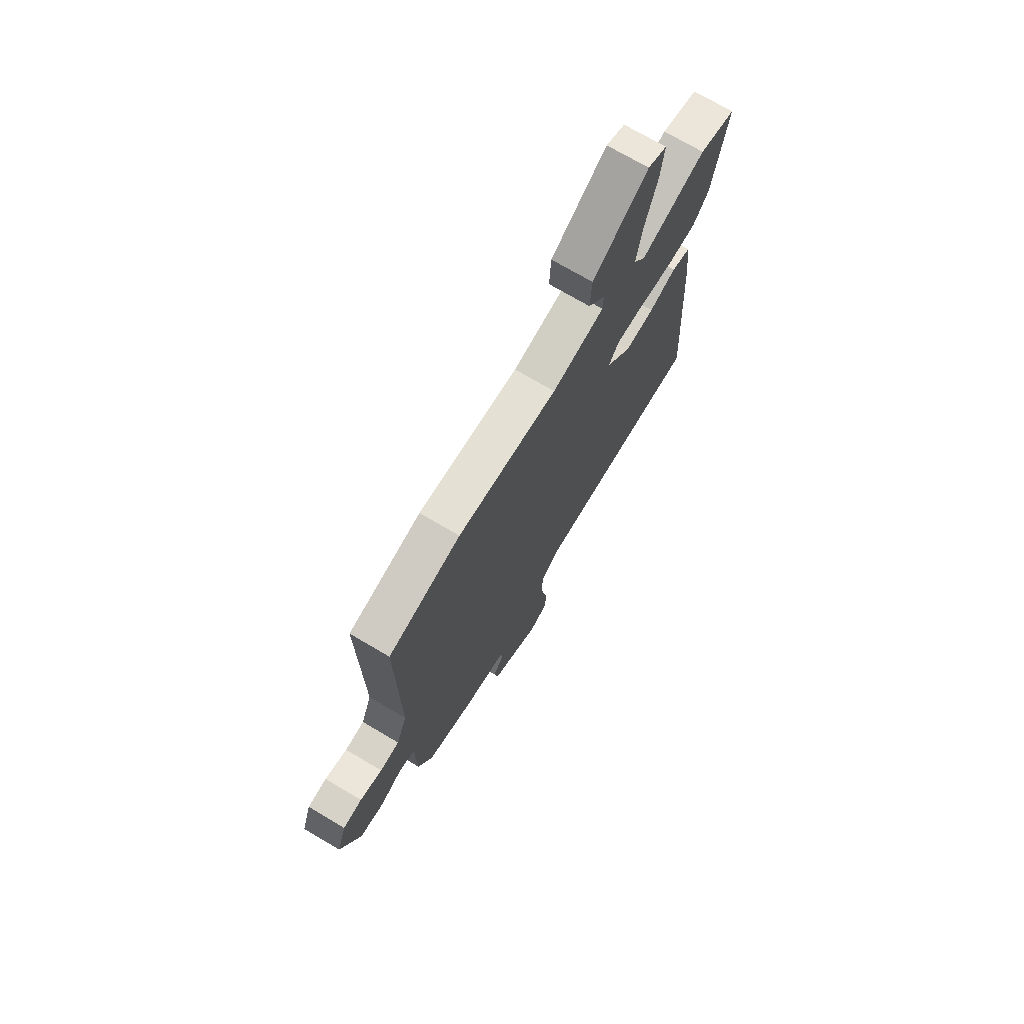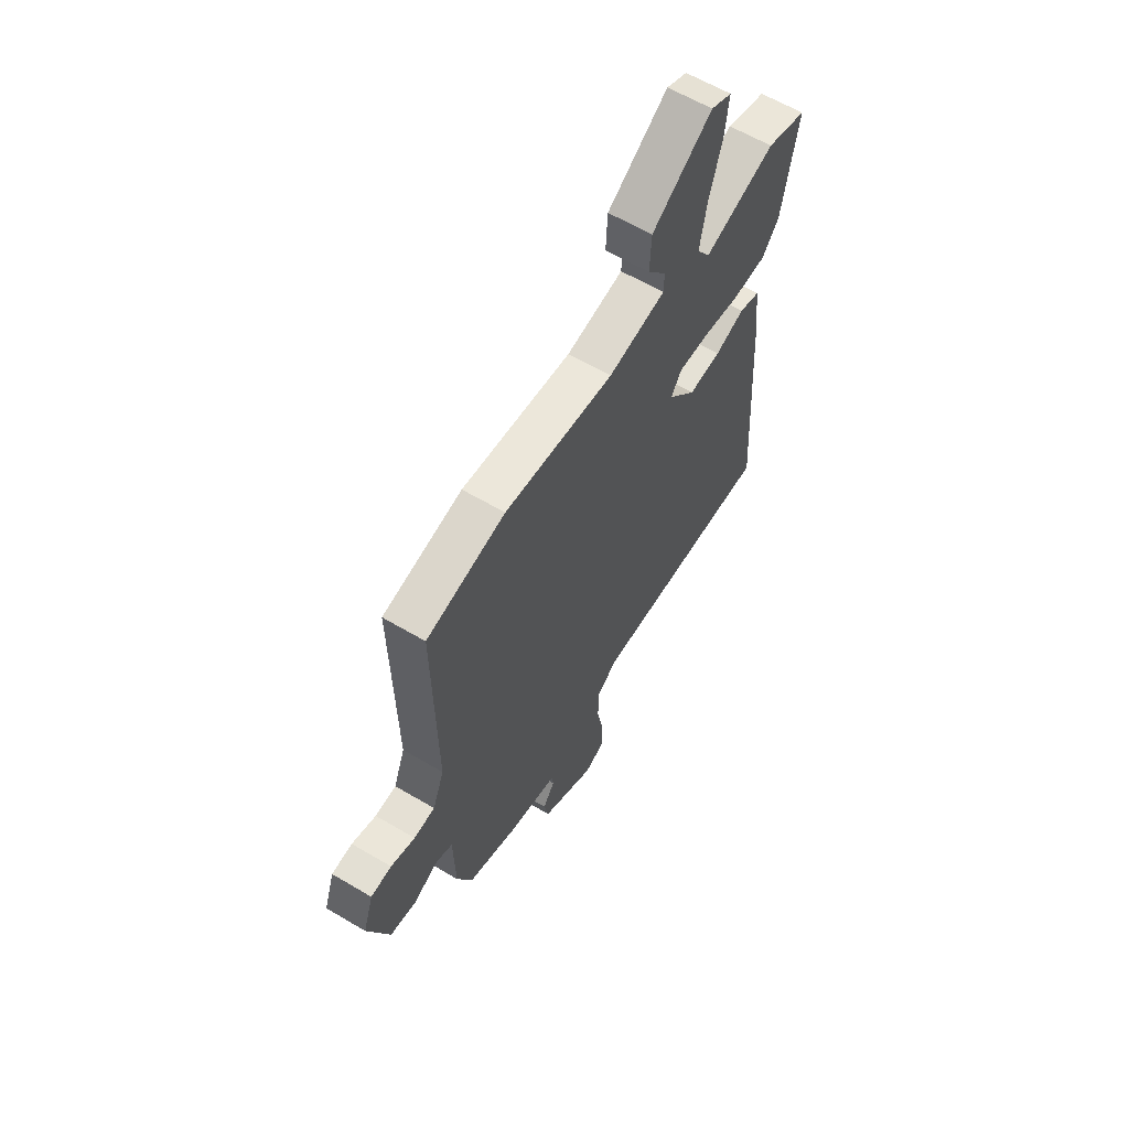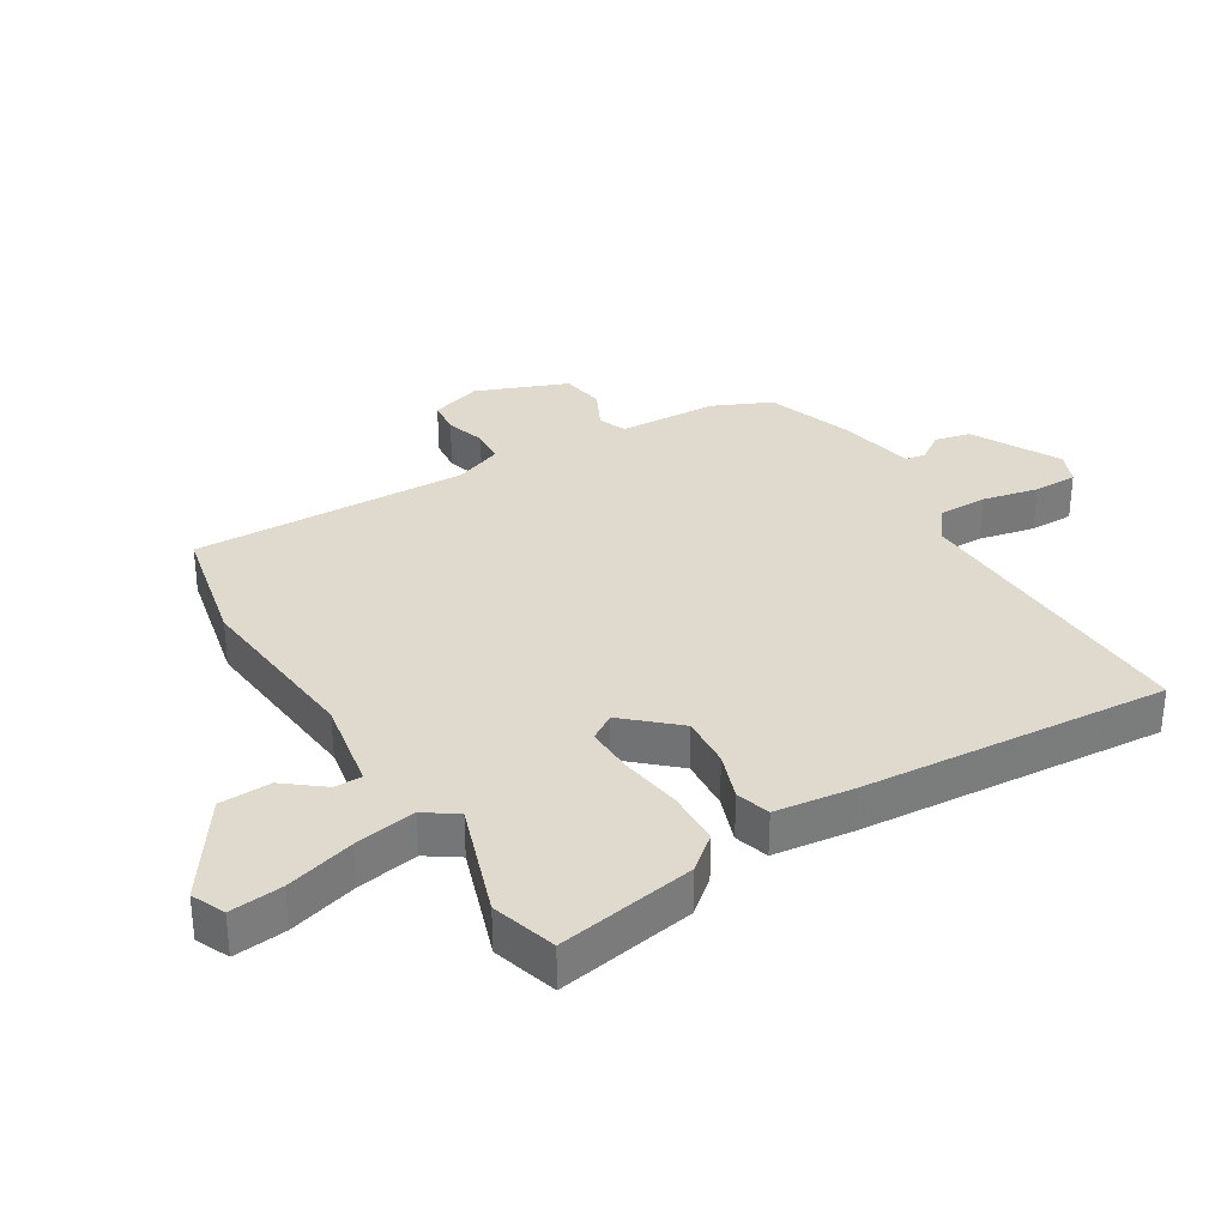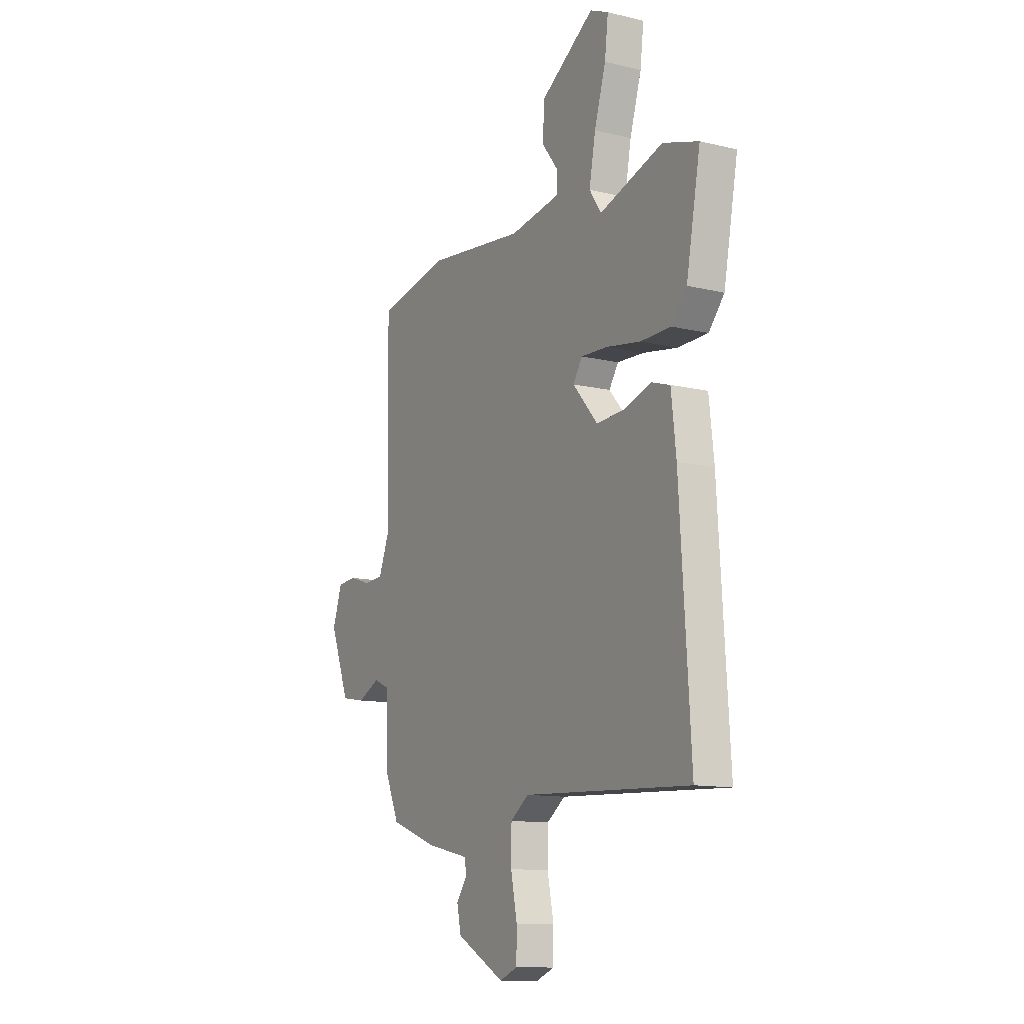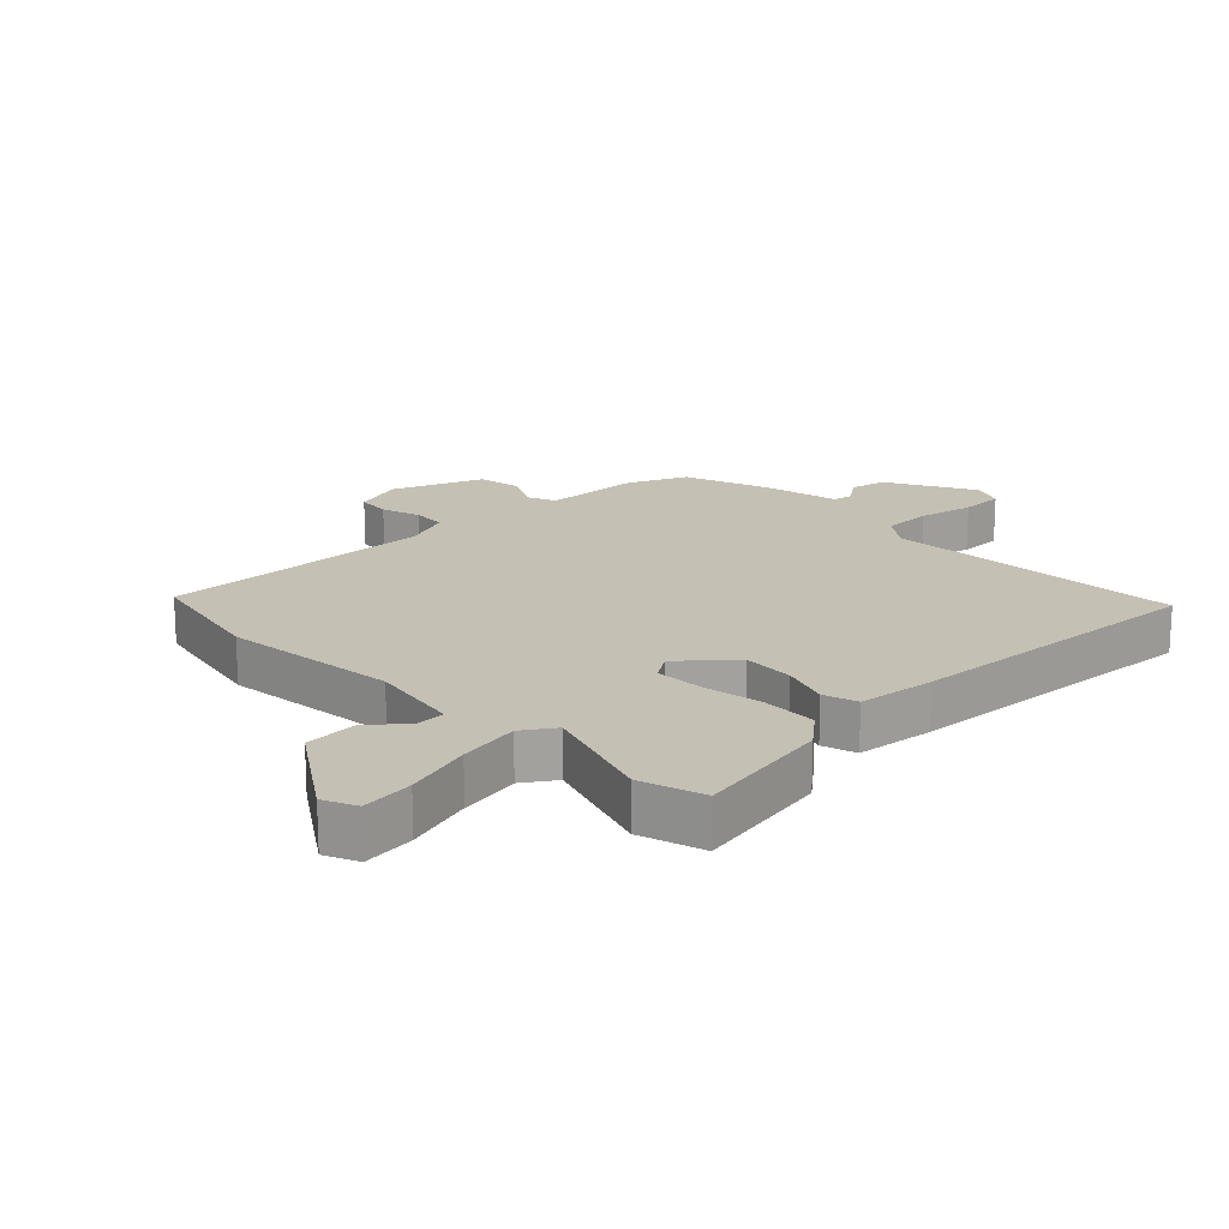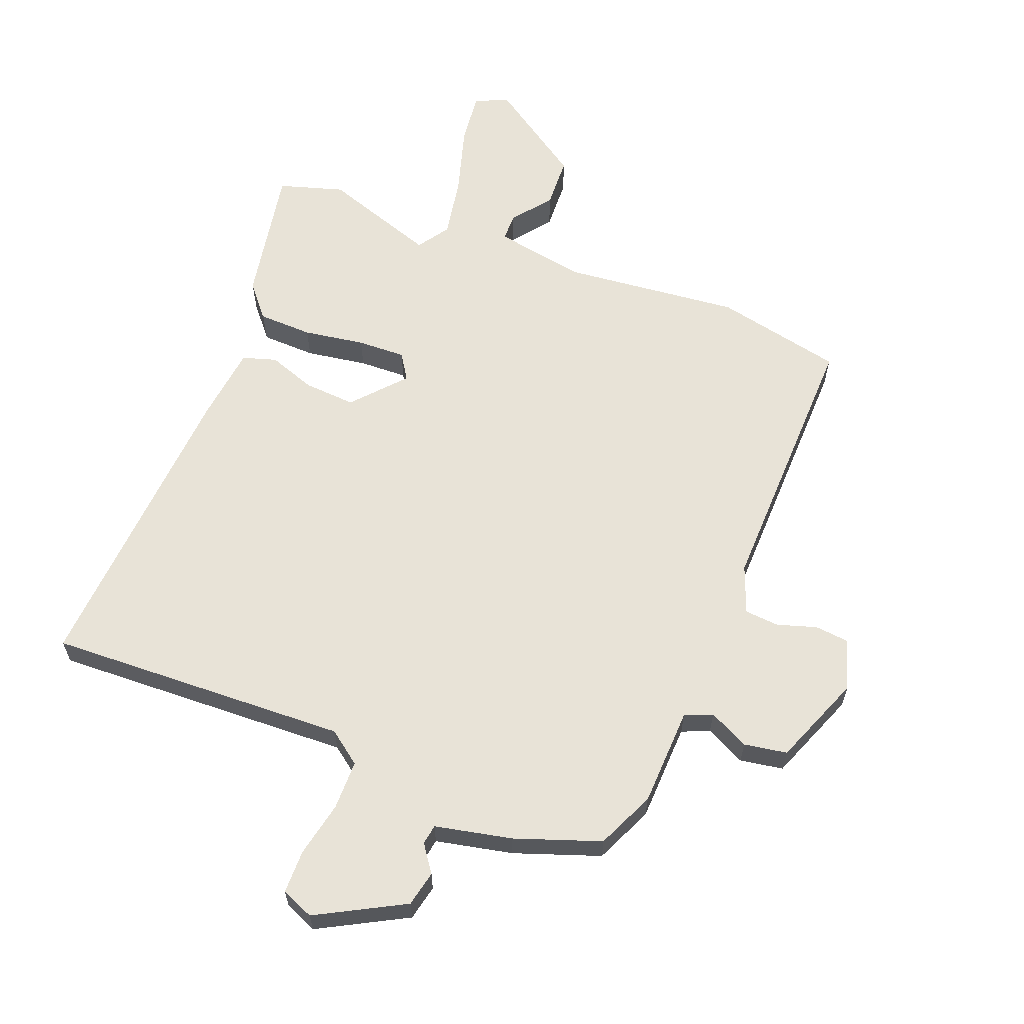
<metadata>
{"format":"obj","ext":"obj","renderer":"f3d","projection":"perspective","resolution":1024,"background":"white","views":[{"elev":72.2,"azim":-59.4,"up":"+Z"},{"elev":61.2,"azim":-58.9,"up":"+Z"},{"elev":32.9,"azim":59.3,"up":"+Y"},{"elev":-12.0,"azim":60.2,"up":"+Z"},{"elev":18.3,"azim":46.0,"up":"+Y"},{"elev":62.2,"azim":-158.3,"up":"+Y"}]}
</metadata>
<code>
v -0.456 0.07 -0.486
v -0.497 0.07 -0.393
v -0.502 0.07 -0.235
v -0.546 0.07 -0.216
v -0.61 0.07 -0.247
v -0.679 0.07 -0.235
v -0.735 0.07 -0.09
v -0.708 0.07 -0.009
v -0.654 0.07 -0.004
v -0.591 0.07 -0.024
v -0.536 0.07 -0.02
v -0.506 0.07 0.056
v -0.513 0.07 0.497
v -0.309 0.07 0.539
v -0.027 0.07 0.508
v 0.12 0.07 0.533
v 0.121 0.07 0.577
v 0.073 0.07 0.639
v 0.077 0.07 0.721
v 0.232 0.07 0.824
v 0.285 0.07 0.8
v 0.275 0.07 0.716
v 0.242 0.07 0.607
v 0.224 0.07 0.509
v 0.258 0.07 0.458
v 0.441 0.07 0.518
v 0.544 0.07 0.486
v 0.503 0.07 0.266
v 0.458 0.07 0.213
v 0.371 0.07 0.211
v 0.273 0.07 0.227
v 0.196 0.07 0.23
v 0.169 0.07 0.189
v 0.241 0.07 0.107
v 0.324 0.07 0.112
v 0.4 0.07 0.138
v 0.454 0.07 0.121
v 0.468 0.07 -0.003
v 0.499 0.07 -0.494
v 0.017 0.07 -0.472
v -0.036 0.07 -0.511
v -0.037 0.07 -0.59
v -0.019 0.07 -0.679
v -0.02 0.07 -0.749
v -0.072 0.07 -0.77
v -0.211 0.07 -0.694
v -0.223 0.07 -0.637
v -0.192 0.07 -0.594
v -0.197 0.07 -0.562
v -0.32 0.07 -0.535
v -0.456 0 -0.486
v -0.497 0 -0.393
v -0.502 0 -0.235
v -0.546 0 -0.216
v -0.61 0 -0.247
v -0.679 0 -0.235
v -0.735 0 -0.09
v -0.708 0 -0.009
v -0.654 0 -0.004
v -0.591 0 -0.024
v -0.536 0 -0.02
v -0.506 0 0.056
v -0.513 0 0.497
v -0.309 0 0.539
v -0.027 0 0.508
v 0.12 0 0.533
v 0.121 0 0.577
v 0.073 0 0.639
v 0.077 0 0.721
v 0.232 0 0.824
v 0.285 0 0.8
v 0.275 0 0.716
v 0.242 0 0.607
v 0.224 0 0.509
v 0.258 0 0.458
v 0.441 0 0.518
v 0.544 0 0.486
v 0.503 0 0.266
v 0.458 0 0.213
v 0.371 0 0.211
v 0.273 0 0.227
v 0.196 0 0.23
v 0.169 0 0.189
v 0.241 0 0.107
v 0.324 0 0.112
v 0.4 0 0.138
v 0.454 0 0.121
v 0.468 0 -0.003
v 0.499 0 -0.494
v 0.017 0 -0.472
v -0.036 0 -0.511
v -0.037 0 -0.59
v -0.019 0 -0.679
v -0.02 0 -0.749
v -0.072 0 -0.77
v -0.211 0 -0.694
v -0.223 0 -0.637
v -0.192 0 -0.594
v -0.197 0 -0.562
v -0.32 0 -0.535
f 1 2 3
f 50 1 3
f 49 50 3
f 46 47 48
f 45 46 48
f 44 45 48
f 43 44 48
f 42 43 48
f 41 42 48 49
f 40 41 49 3
f 39 40 3
f 38 39 3
f 37 38 3
f 36 37 3
f 35 36 3
f 29 30 31
f 28 29 31
f 27 28 31
f 26 27 31
f 25 26 31
f 24 25 31 32
f 21 22 23
f 20 21 23
f 19 20 23
f 18 19 23
f 17 18 23
f 16 17 23 24
f 24 32 33
f 16 24 33
f 15 16 33
f 14 15 33
f 13 14 33
f 12 13 33
f 8 9 10
f 7 8 10
f 6 7 10
f 5 6 10
f 4 5 10
f 4 10 11
f 4 11 12
f 3 4 12
f 35 3 12
f 34 35 12
f 12 33 34
f 53 52 51
f 53 51 100
f 53 100 99
f 98 97 96
f 98 96 95
f 98 95 94
f 98 94 93
f 98 93 92
f 99 98 92 91
f 53 99 91 90
f 53 90 89
f 53 89 88
f 53 88 87
f 53 87 86
f 53 86 85
f 81 80 79
f 81 79 78
f 81 78 77
f 81 77 76
f 81 76 75
f 82 81 75 74
f 73 72 71
f 73 71 70
f 73 70 69
f 73 69 68
f 73 68 67
f 74 73 67 66
f 83 82 74
f 83 74 66
f 83 66 65
f 83 65 64
f 83 64 63
f 83 63 62
f 60 59 58
f 60 58 57
f 60 57 56
f 60 56 55
f 60 55 54
f 61 60 54
f 62 61 54
f 62 54 53
f 62 53 85
f 62 85 84
f 84 83 62
f 1 51 52 2
f 2 52 53 3
f 3 53 54 4
f 4 54 55 5
f 5 55 56 6
f 6 56 57 7
f 7 57 58 8
f 8 58 59 9
f 9 59 60 10
f 10 60 61 11
f 11 61 62 12
f 12 62 63 13
f 13 63 64 14
f 14 64 65 15
f 15 65 66 16
f 16 66 67 17
f 17 67 68 18
f 18 68 69 19
f 19 69 70 20
f 20 70 71 21
f 21 71 72 22
f 22 72 73 23
f 23 73 74 24
f 24 74 75 25
f 25 75 76 26
f 26 76 77 27
f 27 77 78 28
f 28 78 79 29
f 29 79 80 30
f 30 80 81 31
f 31 81 82 32
f 32 82 83 33
f 33 83 84 34
f 34 84 85 35
f 35 85 86 36
f 36 86 87 37
f 37 87 88 38
f 38 88 89 39
f 39 89 90 40
f 40 90 91 41
f 41 91 92 42
f 42 92 93 43
f 43 93 94 44
f 44 94 95 45
f 45 95 96 46
f 46 96 97 47
f 47 97 98 48
f 48 98 99 49
f 49 99 100 50
f 50 100 51 1

</code>
